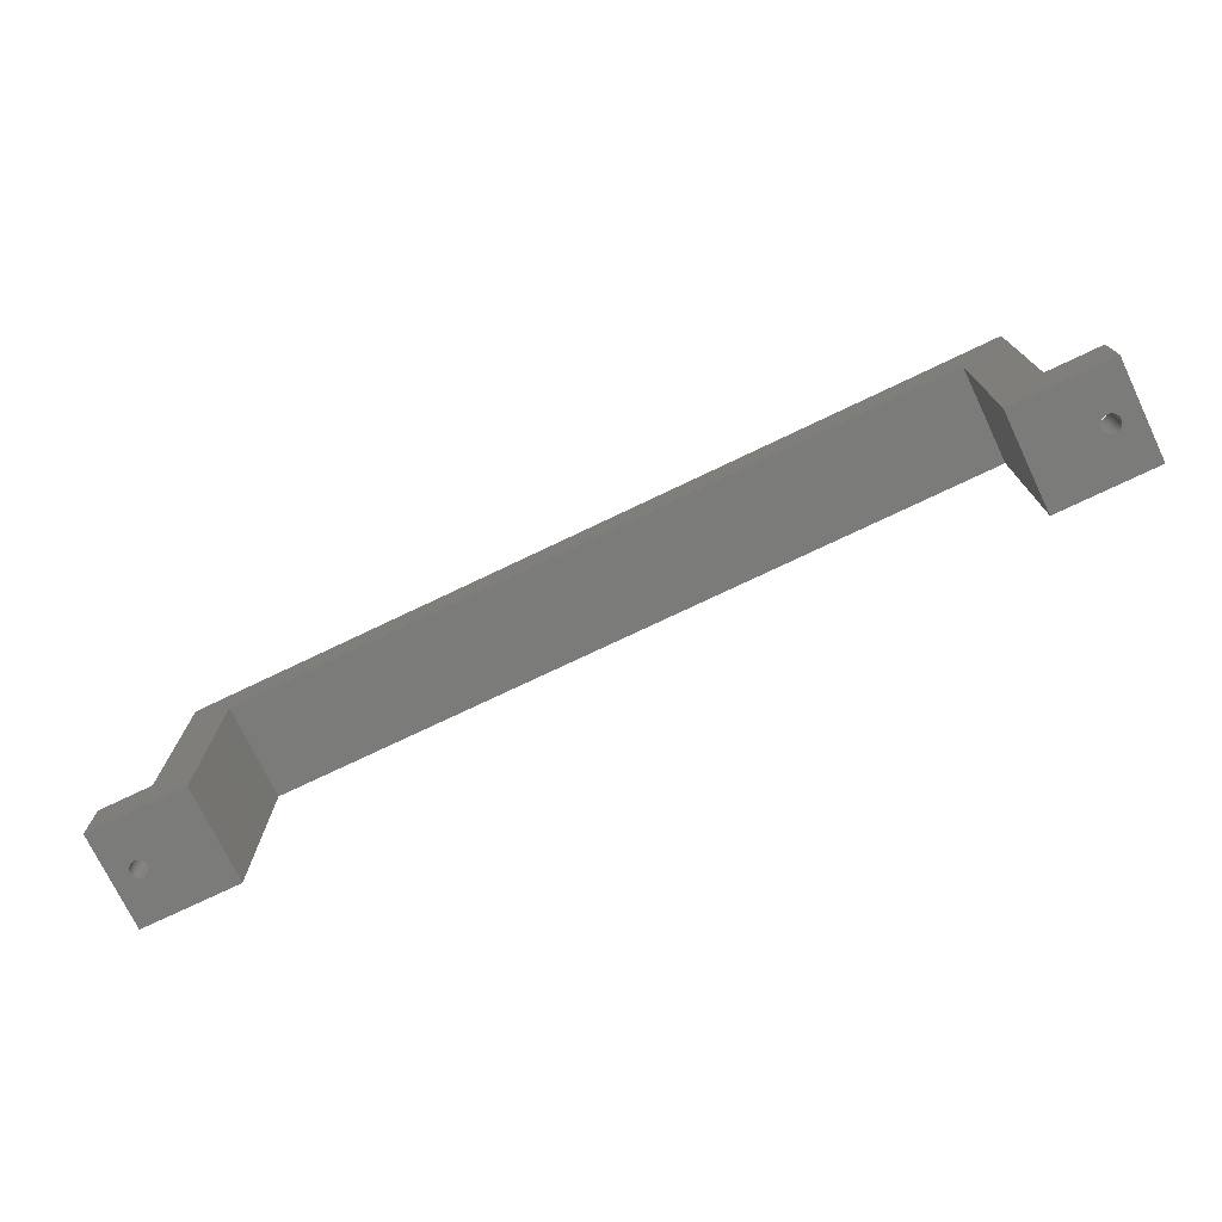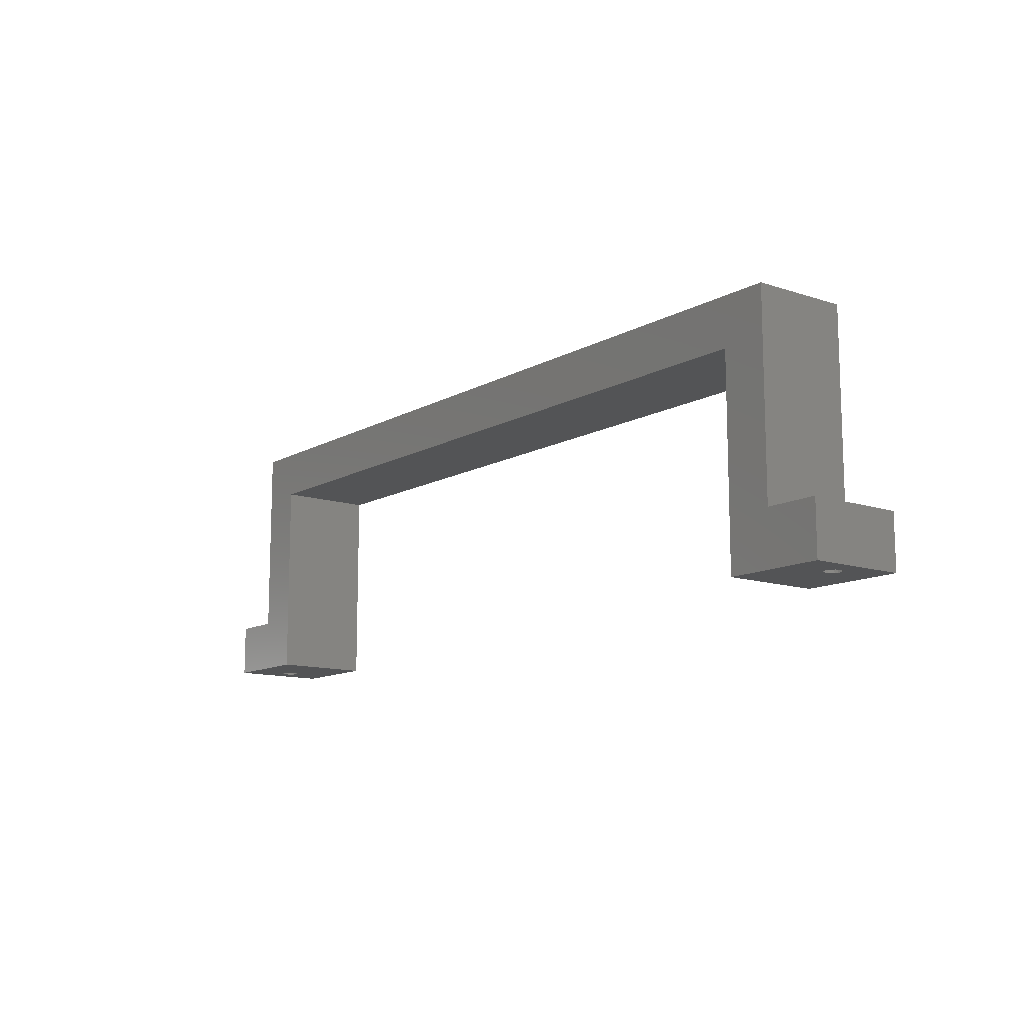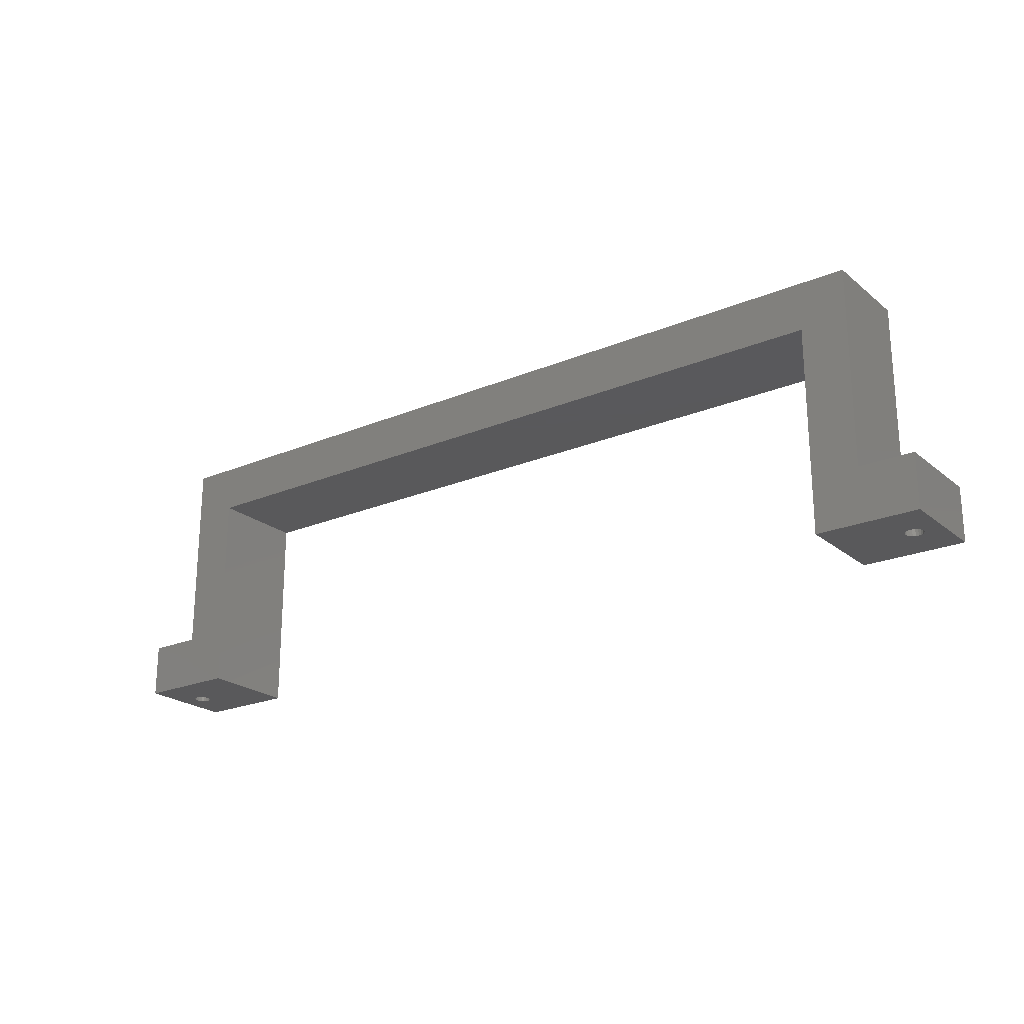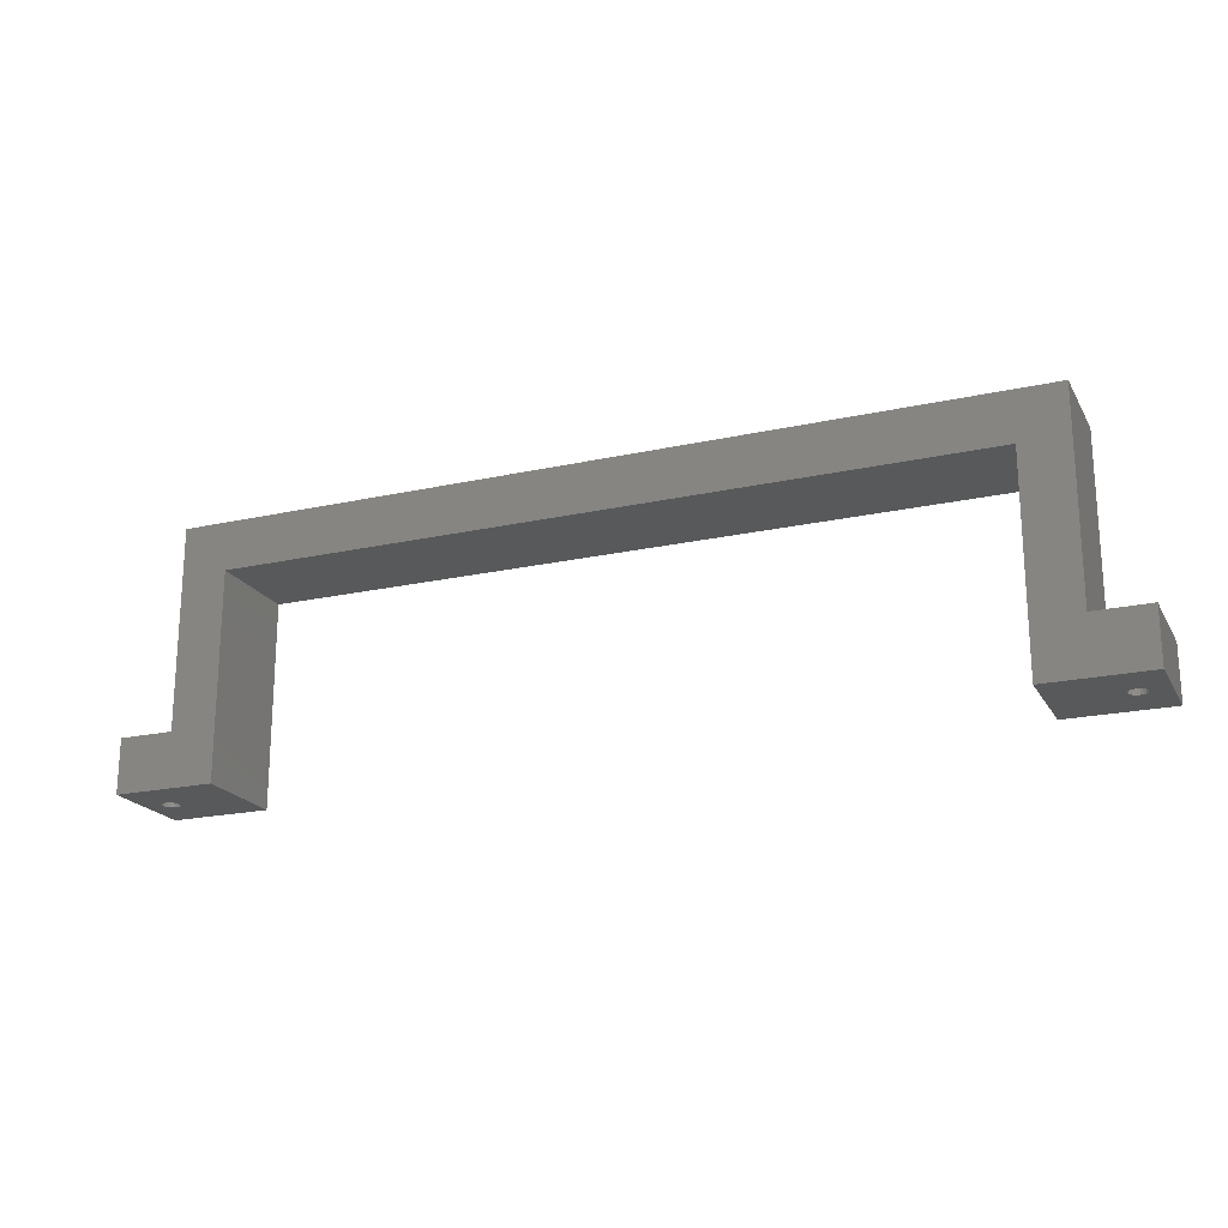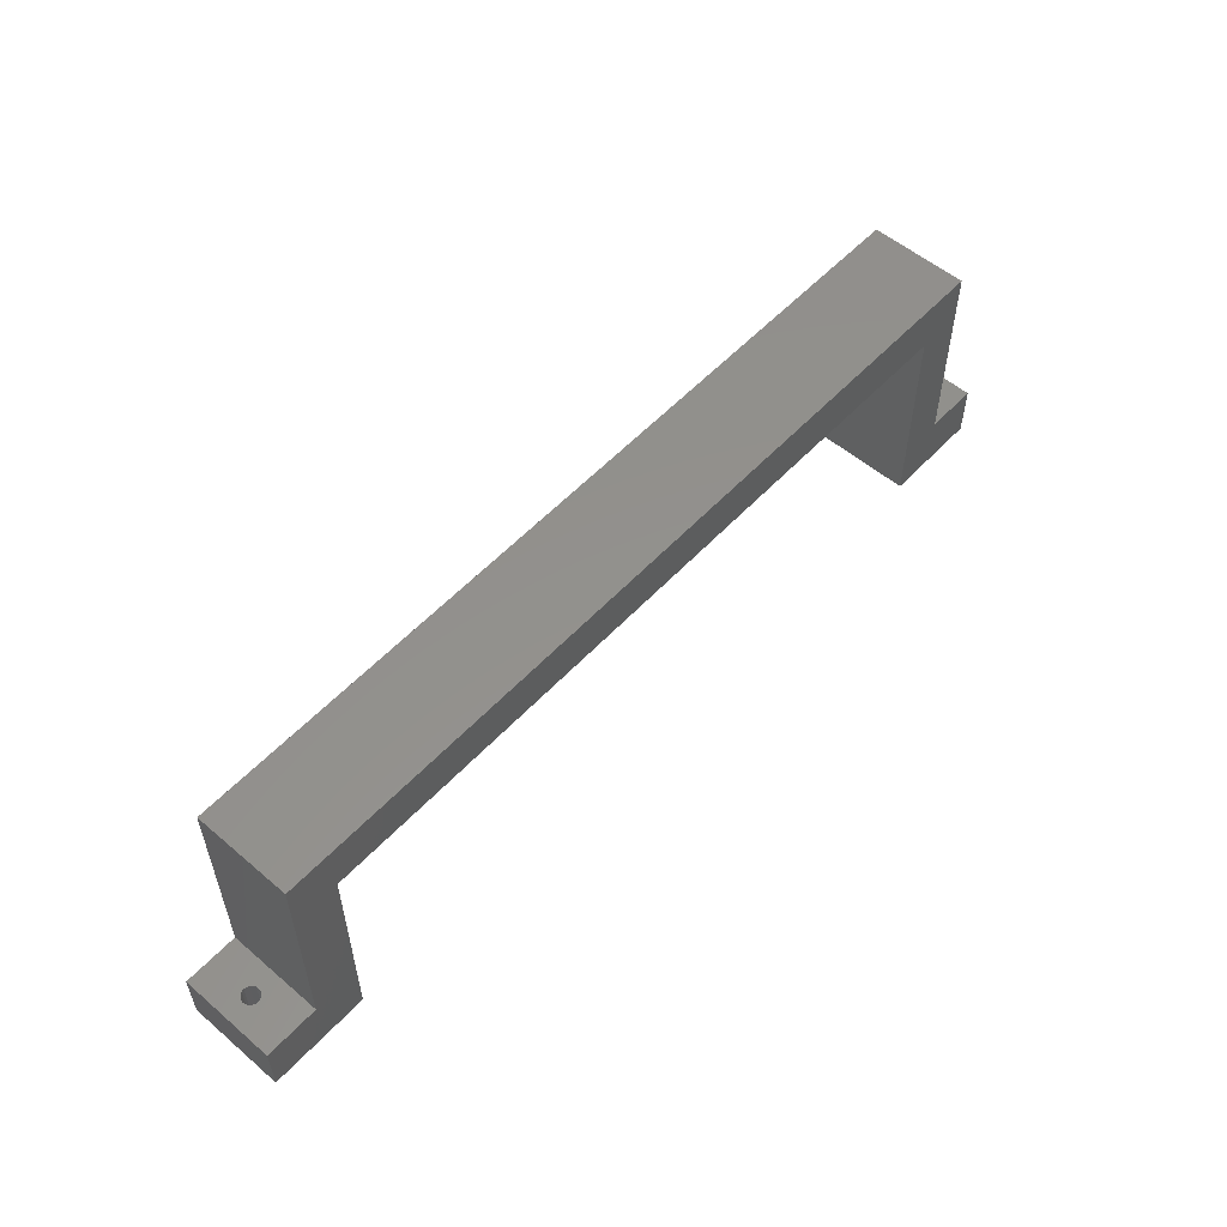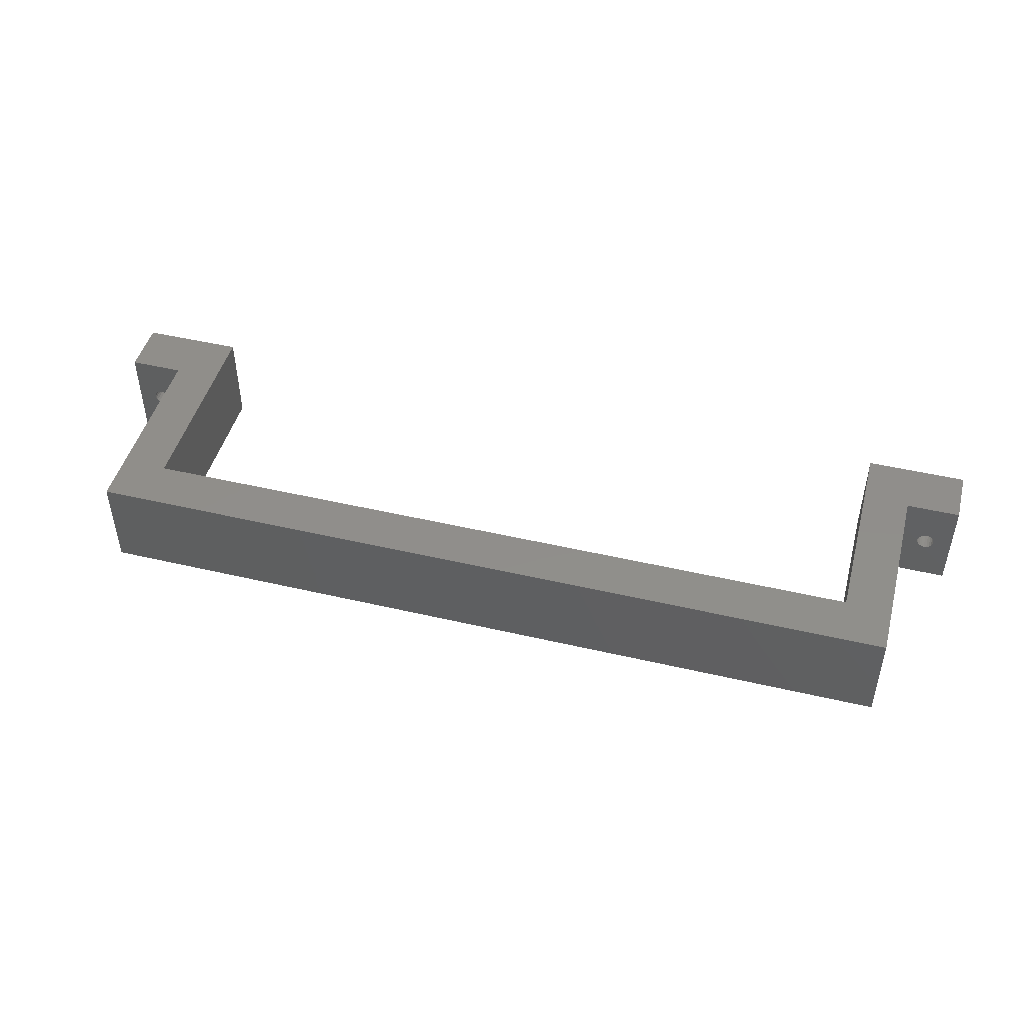
<metadata>
{"format":"stl","ext":"stl","renderer":"f3d","projection":"perspective","resolution":1024,"background":"white","views":[{"elev":-74.1,"azim":-154.4,"up":"+Z"},{"elev":-12.2,"azim":52.2,"up":"+Z"},{"elev":-22.3,"azim":36.1,"up":"+Z"},{"elev":-20.4,"azim":-157.9,"up":"+Z"},{"elev":54.9,"azim":-48.1,"up":"+Z"},{"elev":46.8,"azim":14.9,"up":"+Y"}]}
</metadata>
<code>
# stl→obj: 104 verts, 212 faces
v -0.5 -9 0
v -0.5 9 0
v -0.5 -9 38
v -0.5 9 38
v 136.5 9 38
v 136.5 -9 38
v 145 -9 47
v -12.4 0 0
v -12.4 0 10
v -9 -9 10
v -9 9 10
v -12.48 -0.4944 0
v -12.48 -0.4944 10
v -12.48 0.4944 0
v -12.48 0.4944 10
v -12.71 -0.9405 0
v -12.71 -0.9405 10
v -12.71 0.9405 0
v -12.71 0.9405 10
v -13.06 -1.294 0
v -13.06 -1.294 10
v -13.06 1.294 0
v -13.06 1.294 10
v -13.51 -1.522 0
v -13.51 -1.522 10
v -13.51 1.522 0
v -13.51 1.522 10
v -14 -1.6 0
v -14 -1.6 10
v -14 1.6 0
v -14 1.6 10
v -14.49 -1.522 0
v -14.49 -1.522 10
v -14.49 1.522 0
v -14.49 1.522 10
v -14.94 -1.294 0
v -14.94 -1.294 10
v -14.94 1.294 0
v -14.94 1.294 10
v -15.29 -0.9405 0
v -15.29 -0.9405 10
v -15.29 0.9405 0
v -15.29 0.9405 10
v -15.52 -0.4944 0
v -15.52 -0.4944 10
v -15.52 0.4944 0
v -15.52 0.4944 10
v -15.6 0 0
v -15.6 0 10
v -19 -9 0
v -19 -9 10
v -19 9 10
v -19 9 0
v -9 -9 47
v -9 9 47
v 145 9 47
v 136.5 -9 0
v 136.5 9 0
v 148.4 0 0
v 145 -9 10
v 148.5 -0.4944 0
v 148.7 -0.9405 0
v 149.1 -1.294 0
v 149.5 -1.522 0
v 155 -9 0
v 145 9 10
v 155 9 0
v 148.5 0.4944 0
v 148.7 0.9405 0
v 149.1 1.294 0
v 149.5 1.522 0
v 148.4 0 10
v 148.5 -0.4944 10
v 148.7 -0.9405 10
v 149.1 -1.294 10
v 149.5 -1.522 10
v 150 -1.6 10
v 155 -9 10
v 148.5 0.4944 10
v 148.7 0.9405 10
v 149.1 1.294 10
v 149.5 1.522 10
v 150 1.6 10
v 155 9 10
v 150 -1.6 0
v 150 1.6 0
v 150.5 -1.522 0
v 150.5 -1.522 10
v 150.5 1.522 0
v 150.5 1.522 10
v 150.9 -1.294 0
v 150.9 -1.294 10
v 150.9 1.294 0
v 150.9 1.294 10
v 151.3 -0.9405 0
v 151.3 -0.9405 10
v 151.3 0.9405 0
v 151.3 0.9405 10
v 151.5 -0.4944 10
v 151.5 -0.4944 0
v 151.5 0.4944 0
v 151.5 0.4944 10
v 151.6 0 10
v 151.6 0 0
f 1 2 3
f 3 2 4
f 3 4 5
f 3 6 7
f 3 5 6
f 8 2 1
f 9 10 11
f 12 8 1
f 12 9 8
f 12 13 9
f 13 10 9
f 14 2 8
f 14 8 15
f 15 8 9
f 15 9 11
f 16 12 1
f 16 13 12
f 16 17 13
f 17 10 13
f 18 2 14
f 18 14 19
f 19 14 15
f 19 15 11
f 20 16 1
f 20 17 16
f 20 21 17
f 21 10 17
f 22 2 18
f 22 18 23
f 23 18 19
f 23 19 11
f 24 20 1
f 24 25 20
f 25 21 20
f 25 10 21
f 26 2 22
f 26 22 23
f 26 23 27
f 27 23 11
f 28 29 24
f 29 25 24
f 29 10 25
f 30 26 27
f 30 27 31
f 31 27 11
f 32 33 28
f 33 29 28
f 34 30 31
f 34 31 35
f 36 37 32
f 37 33 32
f 38 34 35
f 38 35 39
f 40 37 36
f 40 41 37
f 42 38 43
f 43 38 39
f 44 41 40
f 44 45 41
f 46 42 47
f 47 42 43
f 48 45 44
f 48 46 49
f 48 49 45
f 49 46 47
f 50 1 10
f 50 24 1
f 50 28 24
f 50 32 28
f 50 36 32
f 50 40 36
f 50 44 40
f 50 48 44
f 50 51 52
f 50 53 48
f 50 52 53
f 50 10 51
f 51 29 33
f 51 33 37
f 51 37 41
f 51 41 45
f 51 45 49
f 51 49 52
f 51 10 29
f 53 2 26
f 53 26 30
f 53 30 34
f 53 34 38
f 53 38 42
f 53 42 46
f 53 46 48
f 53 52 11
f 53 11 2
f 52 31 11
f 52 35 31
f 52 39 35
f 52 43 39
f 52 47 43
f 52 49 47
f 10 1 3
f 10 3 54
f 10 54 55
f 10 55 11
f 54 3 7
f 54 7 55
f 11 4 2
f 11 55 4
f 55 5 4
f 55 7 56
f 55 56 5
f 57 6 5
f 57 58 59
f 57 5 58
f 57 60 6
f 57 59 61
f 57 61 62
f 57 62 63
f 57 63 64
f 57 64 65
f 57 65 60
f 6 60 7
f 58 5 66
f 58 66 67
f 58 68 59
f 58 69 68
f 58 70 69
f 58 71 70
f 58 67 71
f 5 56 66
f 60 66 7
f 60 72 66
f 60 73 72
f 60 74 73
f 60 75 74
f 60 76 75
f 60 77 76
f 60 65 78
f 60 78 77
f 7 66 56
f 66 72 79
f 66 79 80
f 66 80 81
f 66 81 82
f 66 82 83
f 66 83 84
f 66 84 67
f 59 72 73
f 59 73 61
f 59 68 72
f 72 68 79
f 61 73 74
f 61 74 62
f 68 69 79
f 79 69 80
f 62 74 63
f 74 75 63
f 69 70 81
f 69 81 80
f 63 75 64
f 75 76 64
f 70 71 82
f 70 82 81
f 64 76 85
f 64 85 65
f 76 77 85
f 71 86 83
f 71 83 82
f 71 67 86
f 85 77 87
f 85 87 65
f 77 88 87
f 77 78 88
f 86 89 90
f 86 90 83
f 86 67 89
f 83 90 84
f 87 88 91
f 87 91 65
f 88 92 91
f 88 78 92
f 89 93 94
f 89 94 90
f 89 67 93
f 90 94 84
f 91 92 95
f 91 95 65
f 92 96 95
f 92 78 96
f 93 97 98
f 93 98 94
f 93 67 97
f 94 98 84
f 95 96 99
f 95 100 65
f 95 99 100
f 96 78 99
f 97 101 98
f 97 67 101
f 98 101 102
f 98 102 84
f 100 99 103
f 100 104 65
f 100 103 104
f 99 78 103
f 101 104 102
f 101 67 104
f 102 104 103
f 102 103 84
f 104 67 65
f 103 78 84
f 65 67 78
f 78 67 84

</code>
